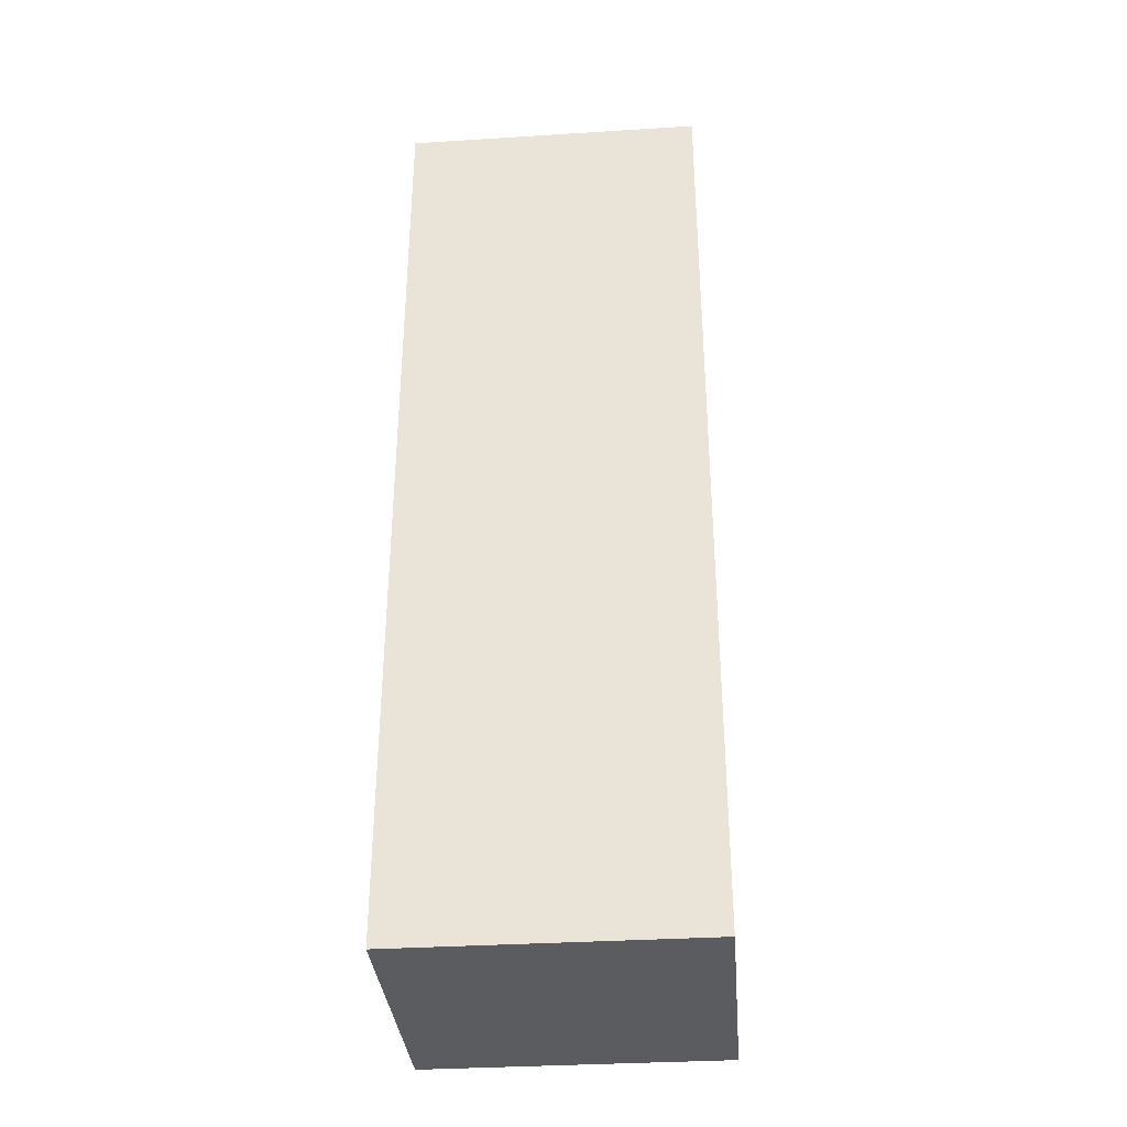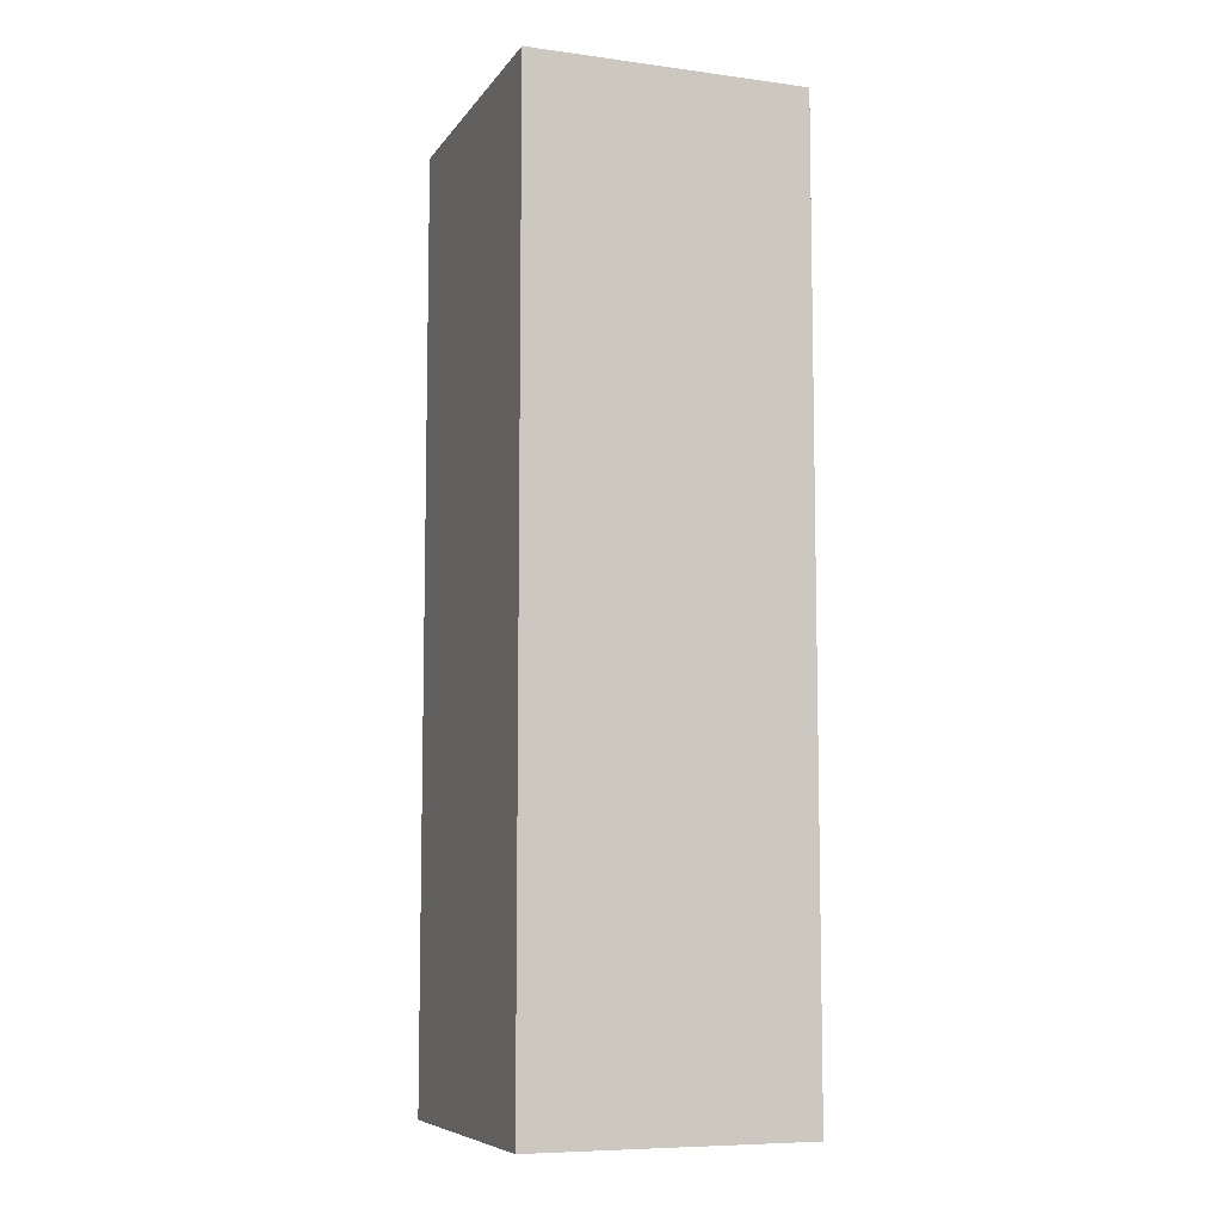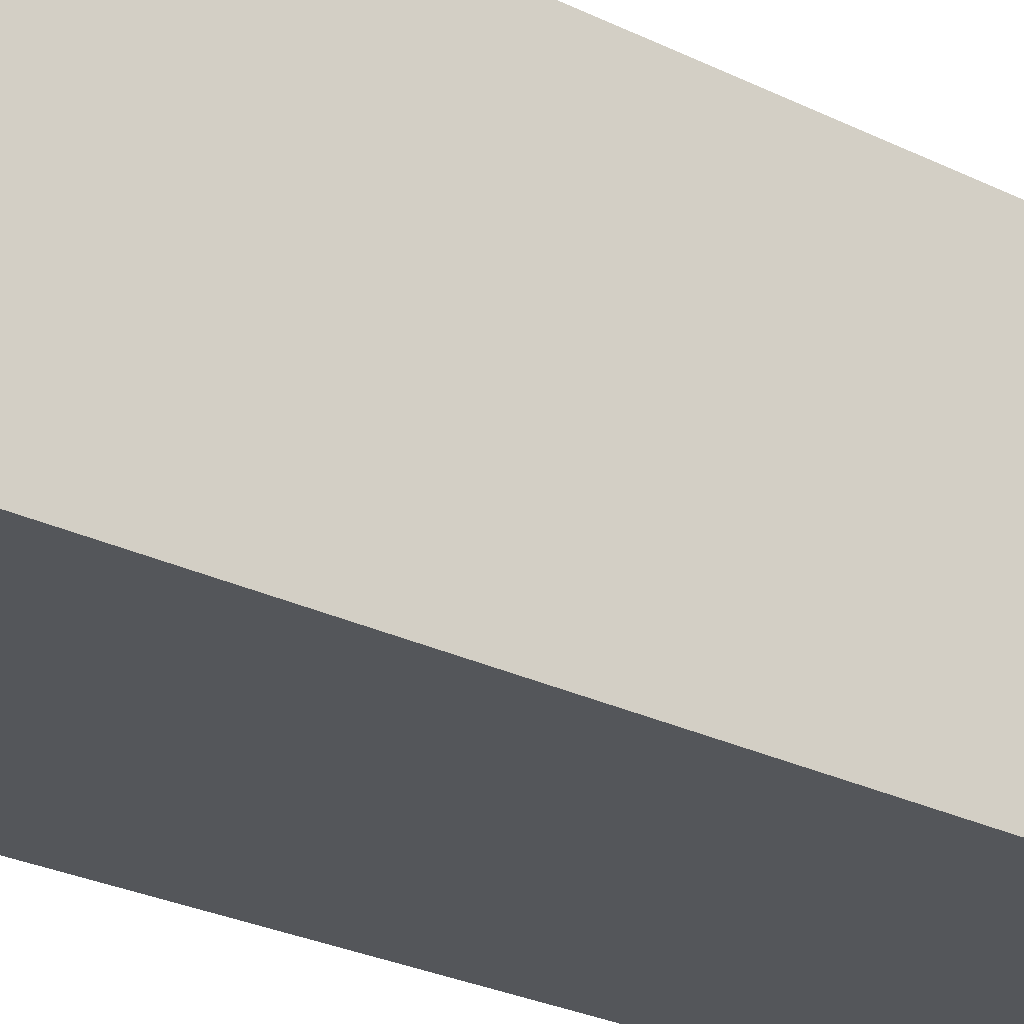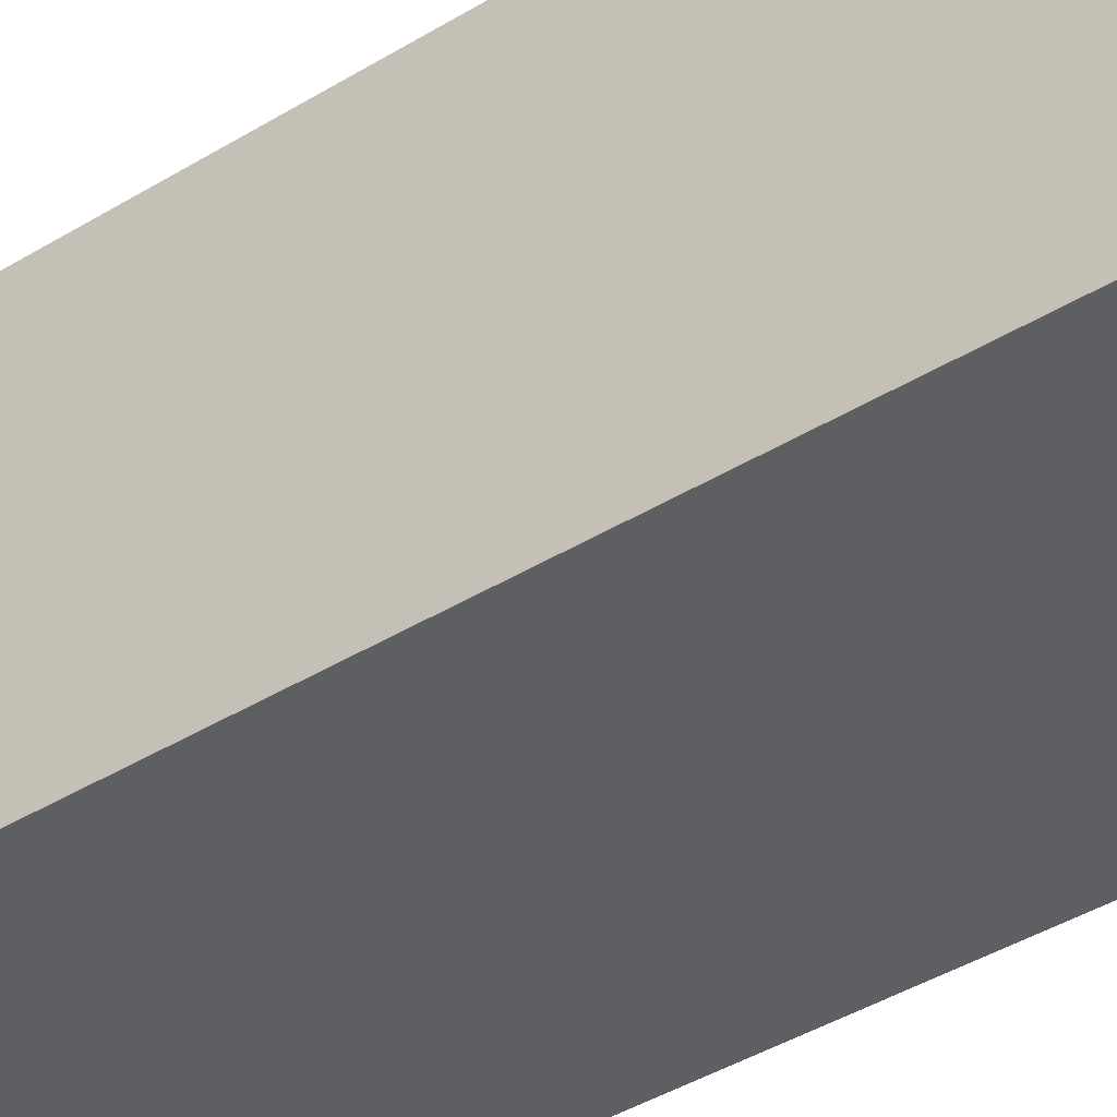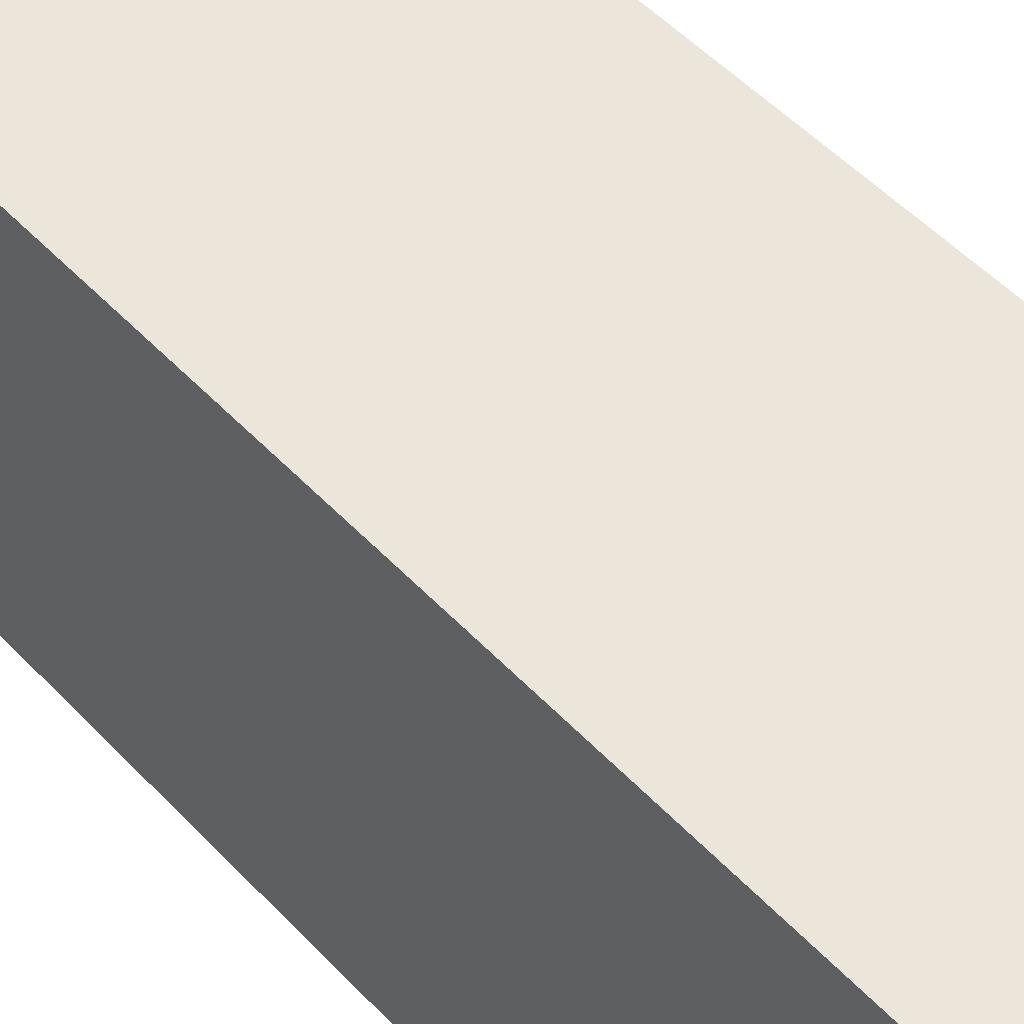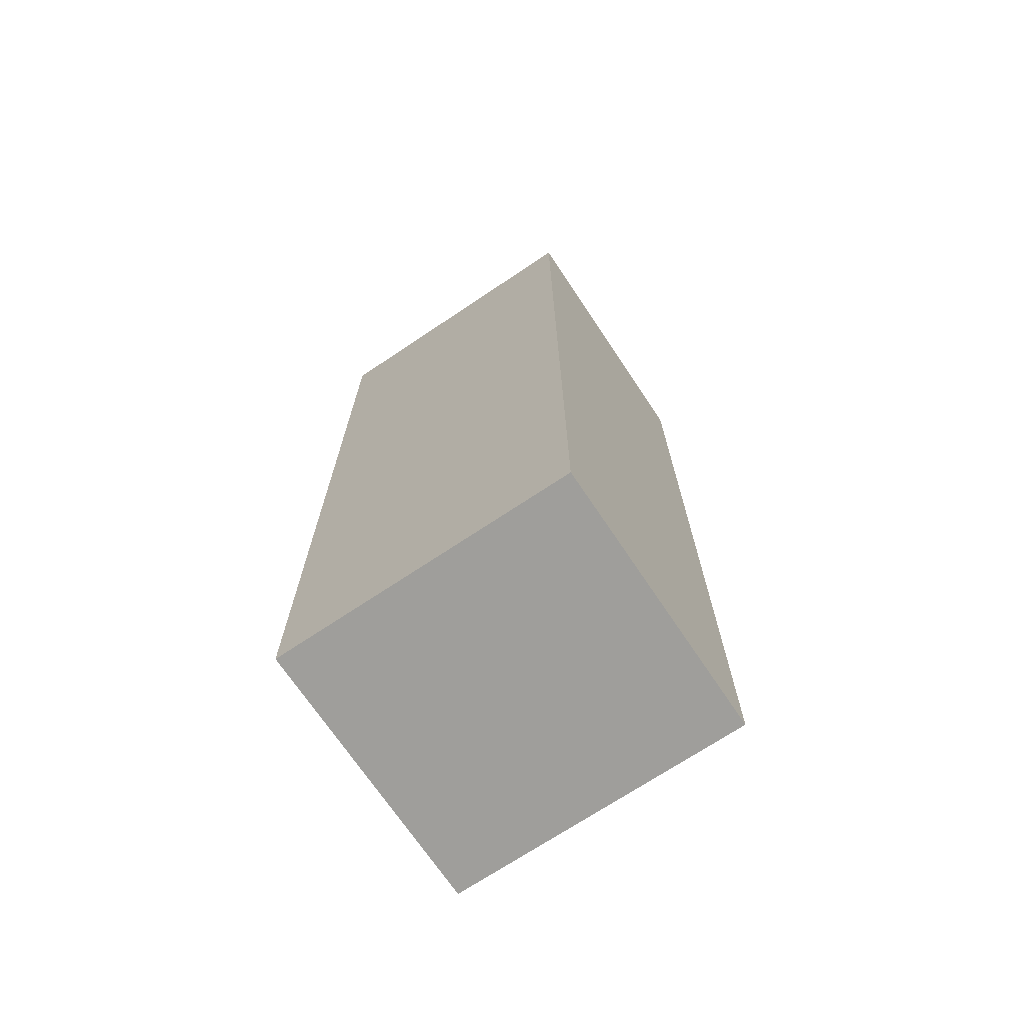
<metadata>
{"format":"obj","ext":"obj","renderer":"f3d","projection":"perspective","resolution":1024,"background":"white","views":[{"elev":-34.7,"azim":94.8,"up":"+Y"},{"elev":-7.9,"azim":159.8,"up":"+Y"},{"elev":-25.4,"azim":51.1,"up":"+Z"},{"elev":-41.6,"azim":126.5,"up":"+Z"},{"elev":47.9,"azim":140.0,"up":"+Z"},{"elev":-70.8,"azim":123.8,"up":"+Y"}]}
</metadata>
<code>
g pb_Mesh-8236766
v 2.2 15 2.4
v 2.2 -1.431e-06 2.4
v -2.2 15 2.4
v -2.2 4.768e-07 2.4
v 2.2 -1.431e-06 2.4
v 2.2 -1.431e-06 -2.4
v -2.2 4.768e-07 2.4
v -2.2 4.768e-07 -2.4
v 2.2 -1.431e-06 -2.4
v 2.2 15 -2.4
v -2.2 4.768e-07 -2.4
v -2.2 15 -2.4
v 2.2 15 -2.4
v 2.2 15 2.4
v -2.2 15 -2.4
v -2.2 15 2.4
v -2.2 15 2.4
v -2.2 4.768e-07 2.4
v -2.2 15 -2.4
v -2.2 4.768e-07 -2.4
v 2.2 15 -2.4
v 2.2 -1.431e-06 -2.4
v 2.2 15 2.4
v 2.2 -1.431e-06 2.4
g pb_Mesh-8236766_0
f 3 2 1
f 3 4 2
f 7 6 5
f 7 8 6
f 11 10 9
f 11 12 10
f 15 14 13
f 15 16 14
f 19 18 17
f 19 20 18
f 23 22 21
f 23 24 22

</code>
